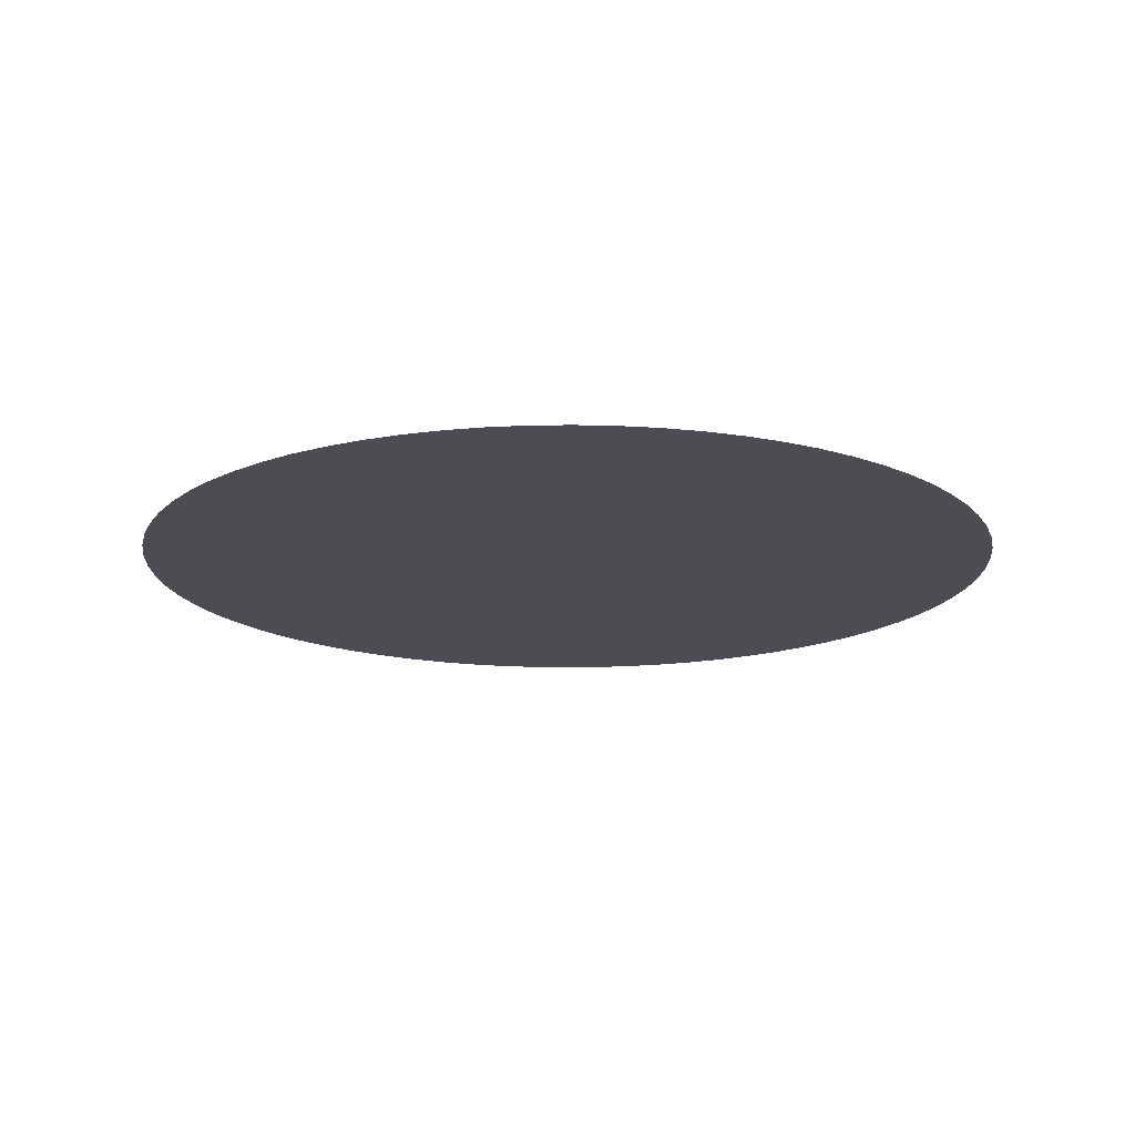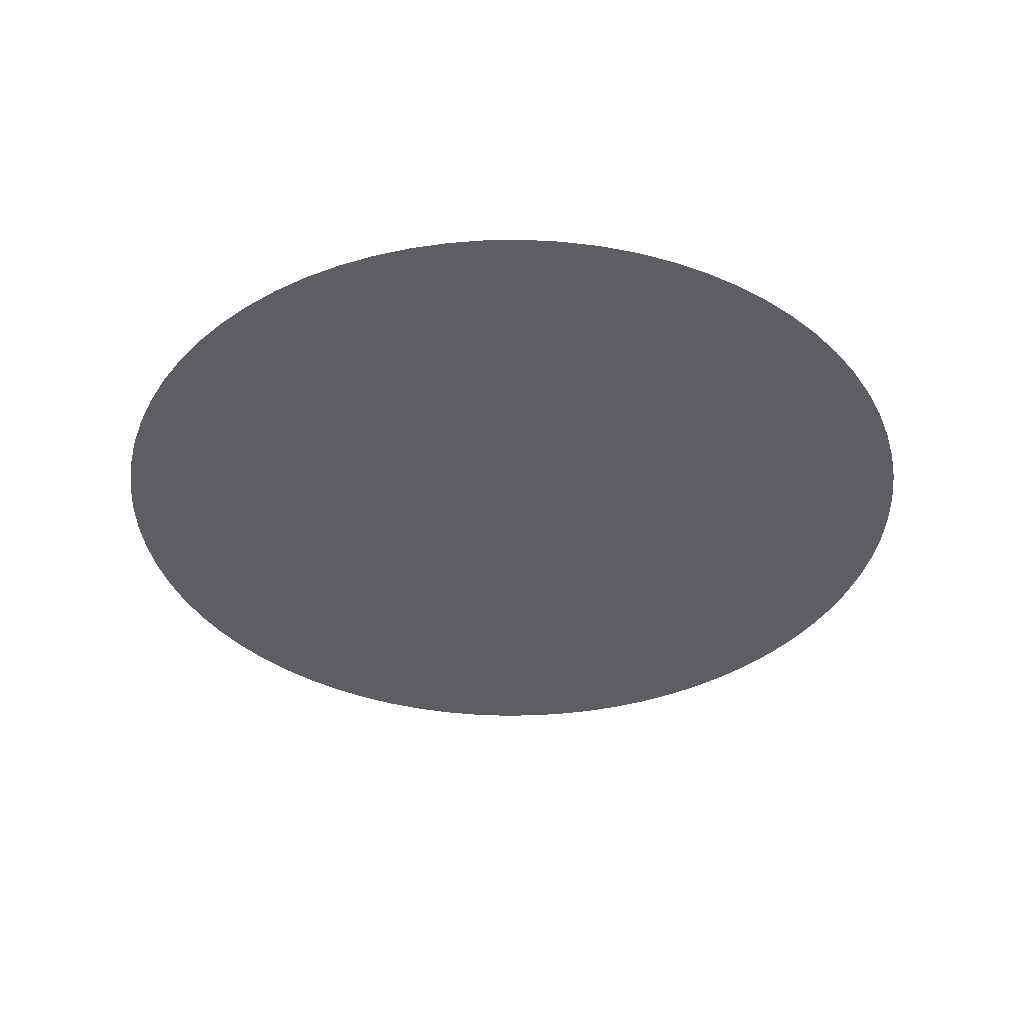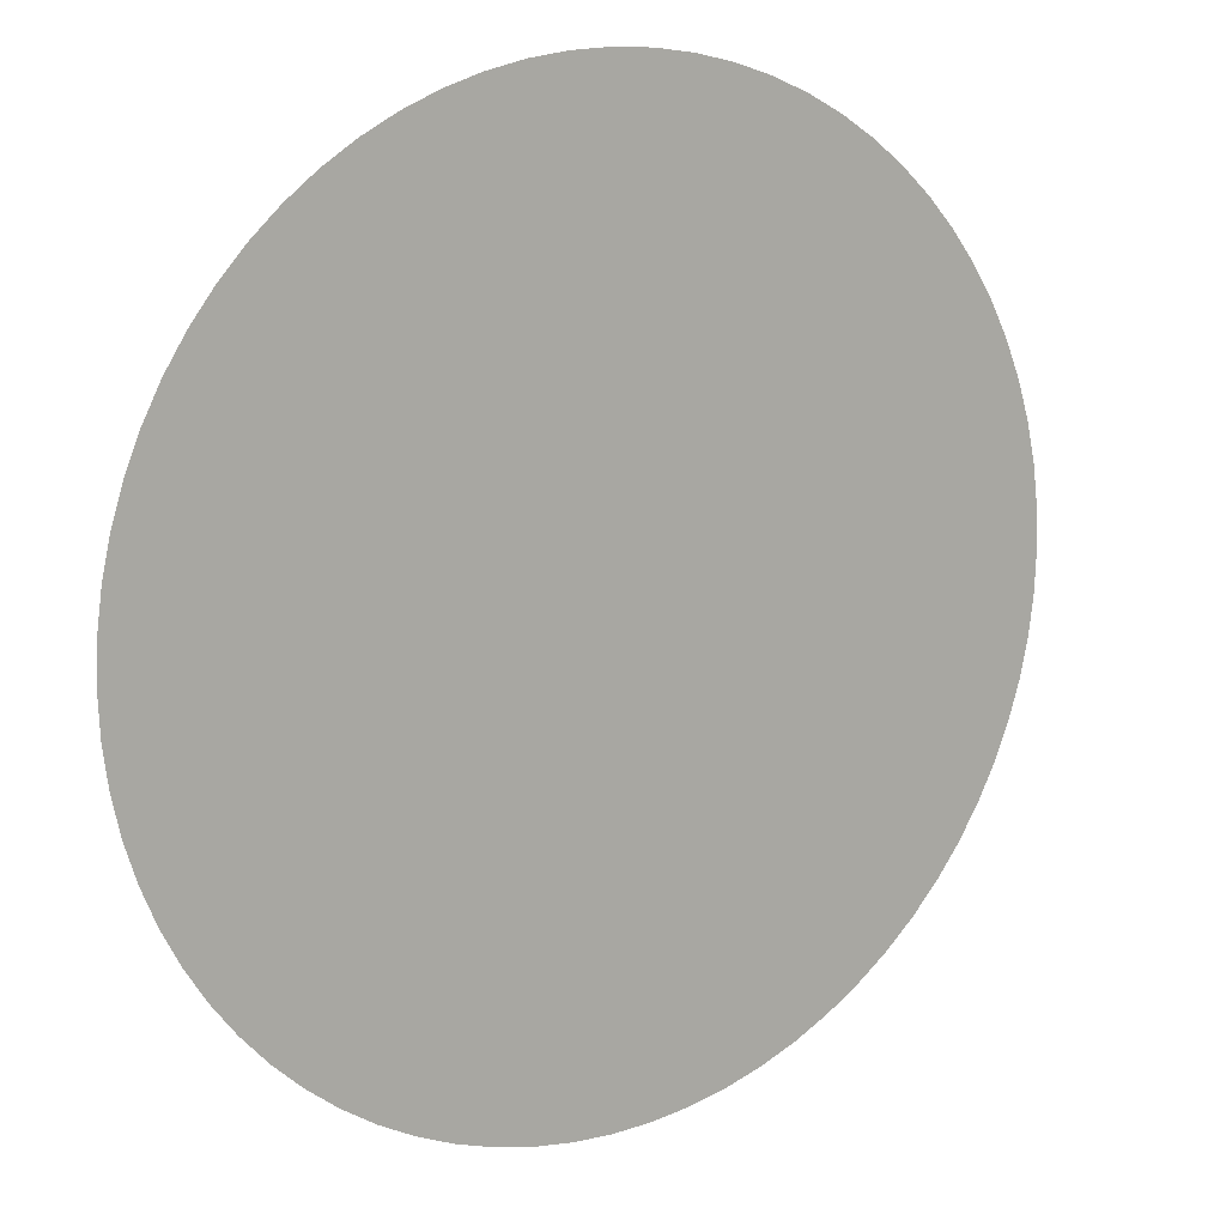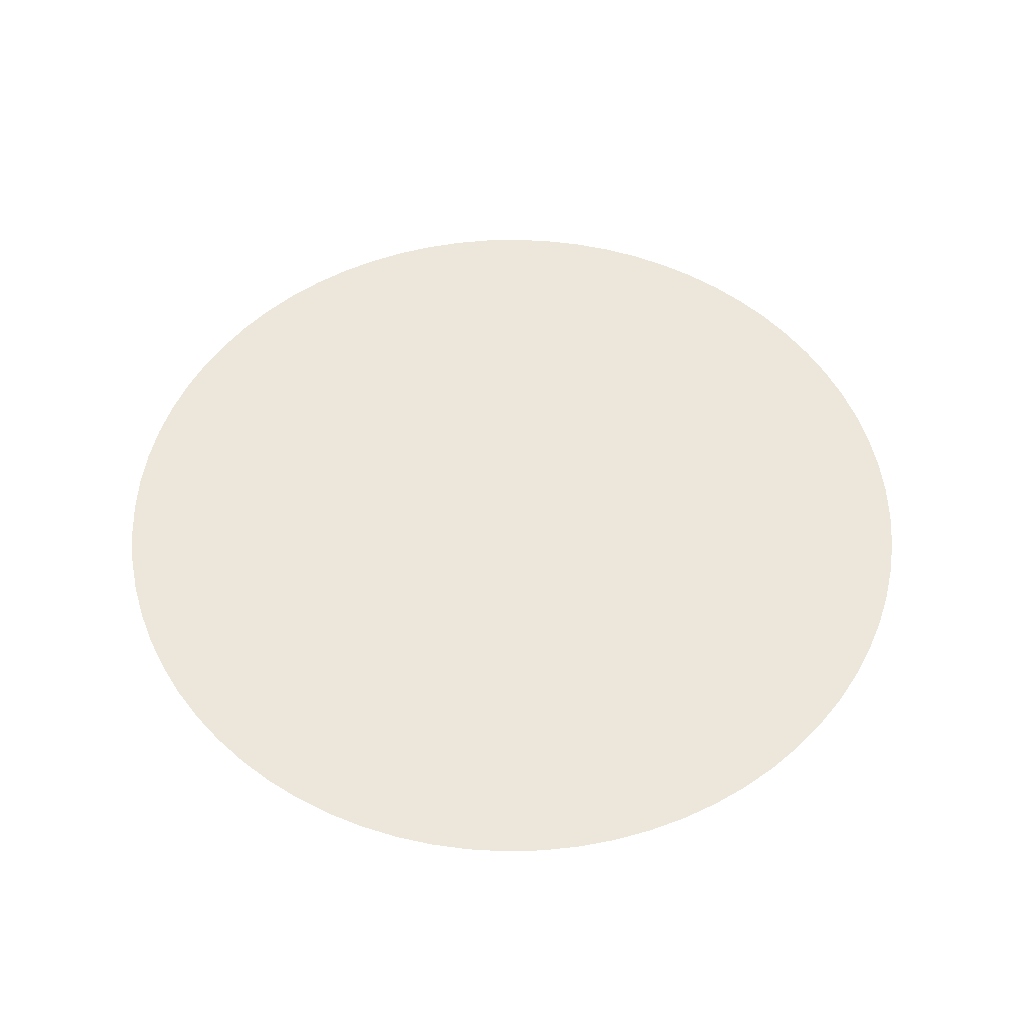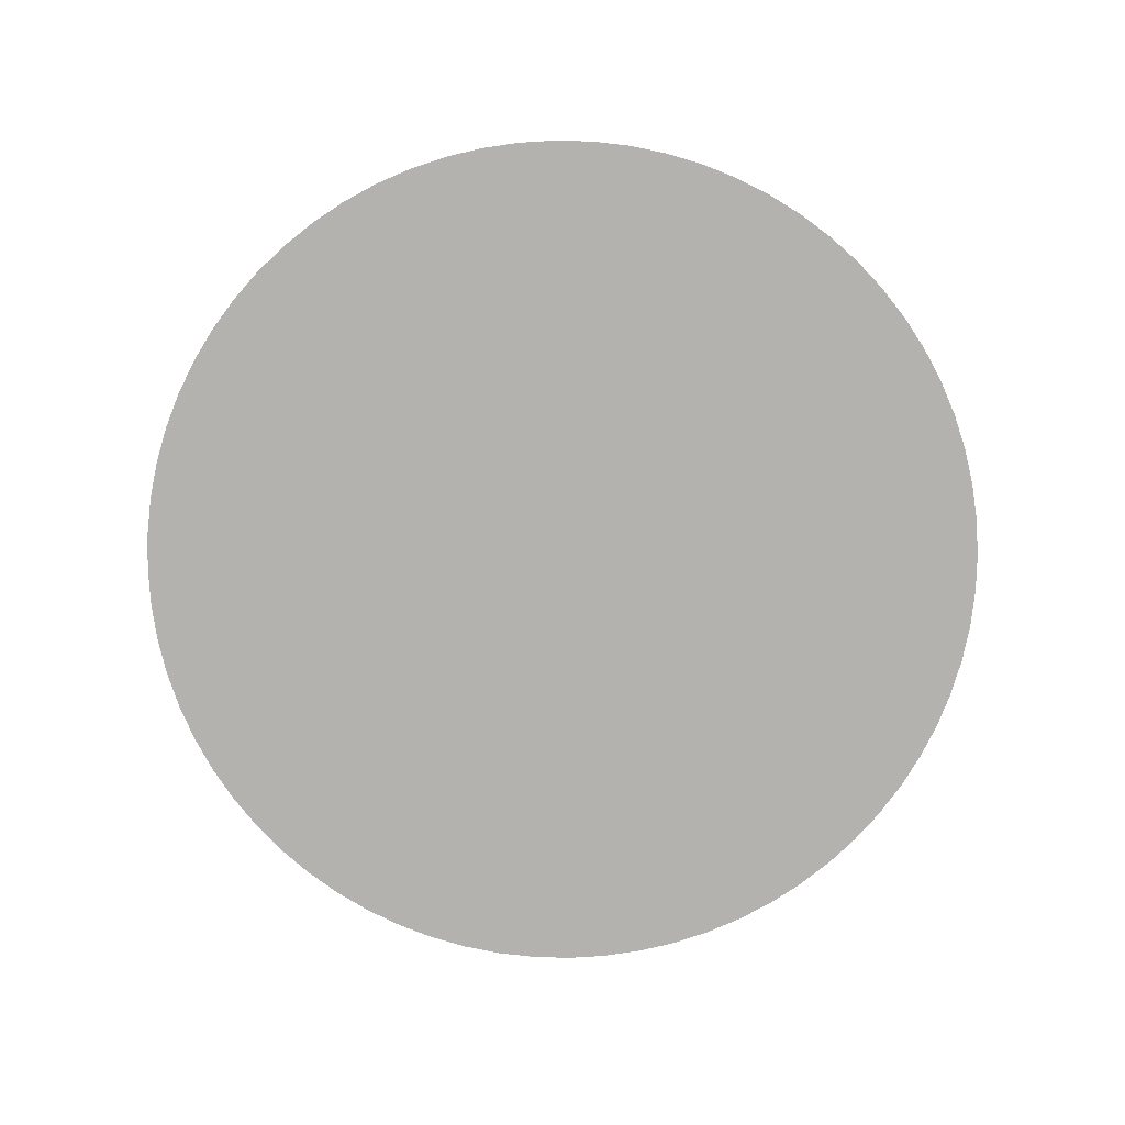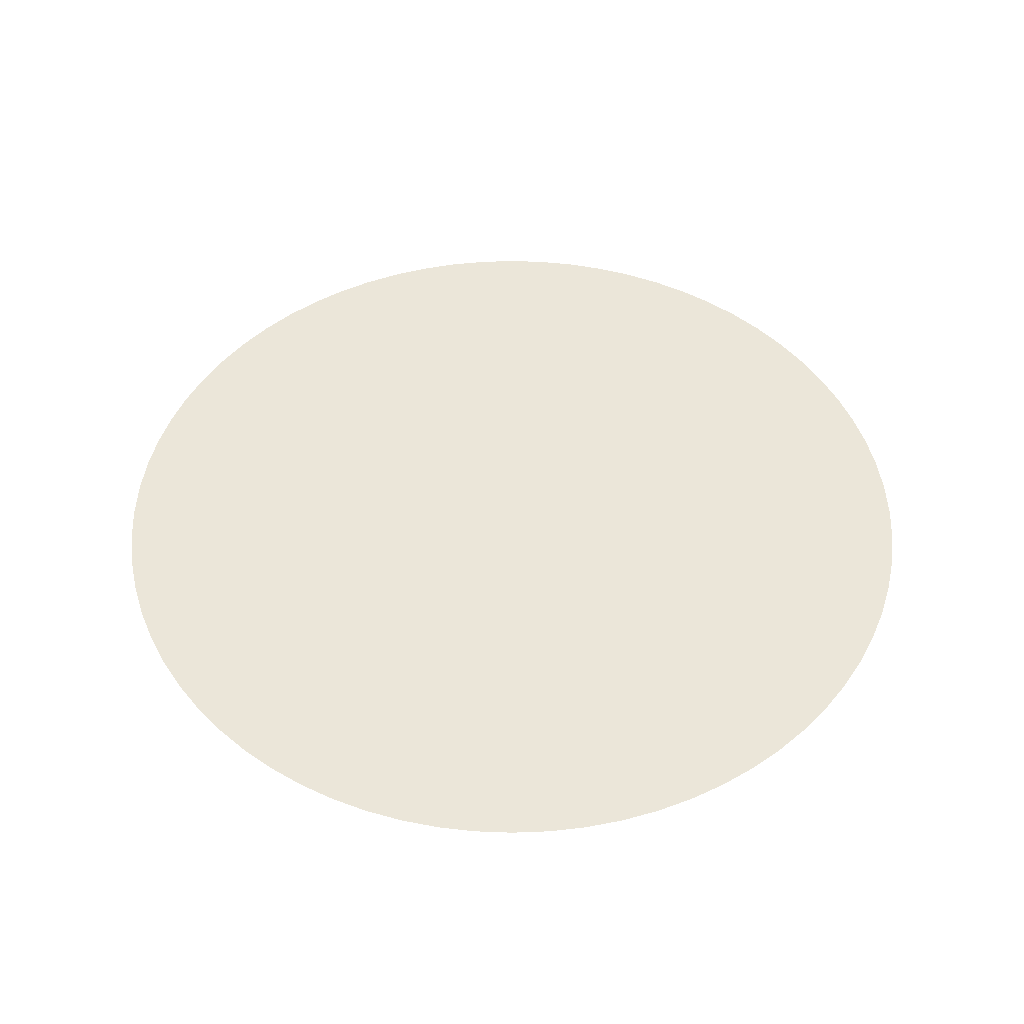
<metadata>
{"format":"obj","ext":"obj","renderer":"f3d","projection":"perspective","resolution":1024,"background":"white","views":[{"elev":-16.3,"azim":-0.6,"up":"+Z"},{"elev":-38.1,"azim":-126.5,"up":"+Z"},{"elev":13.2,"azim":-33.4,"up":"+Y"},{"elev":53.1,"azim":155.9,"up":"+Z"},{"elev":-79.7,"azim":16.0,"up":"+Z"},{"elev":48.2,"azim":135.0,"up":"+Z"}]}
</metadata>
<code>
v -1697 -2.078e-13 3300
v -1691 -147.9 3300
v -1671 -294.7 3300
v -1639 -439.2 3300
v -1595 -580.4 3300
v -1538 -717.2 3300
v -1470 -848.5 3300
v -1390 -973.4 3300
v -1300 -1091 3300
v -1200 -1200 3300
v -1091 -1300 3300
v -973.4 -1390 3300
v -848.5 -1470 3300
v -717.2 -1538 3300
v -580.4 -1595 3300
v -439.2 -1639 3300
v -294.7 -1671 3300
v -147.9 -1691 3300
v 1.039e-13 -1697 3300
v 147.9 -1691 3300
v 294.7 -1671 3300
v 439.2 -1639 3300
v 580.4 -1595 3300
v 717.2 -1538 3300
v 848.5 -1470 3300
v 973.4 -1390 3300
v 1091 -1300 3300
v 1200 -1200 3300
v 1300 -1091 3300
v 1390 -973.4 3300
v 1470 -848.5 3300
v 1538 -717.2 3300
v 1595 -580.4 3300
v 1639 -439.2 3300
v 1671 -294.7 3300
v 1691 -147.9 3300
v 1697 0 3300
v 1691 147.9 3300
v 1671 294.7 3300
v 1639 439.2 3300
v 1595 580.4 3300
v 1538 717.2 3300
v 1470 848.5 3300
v 1390 973.4 3300
v 1300 1091 3300
v 1200 1200 3300
v 1091 1300 3300
v 973.4 1390 3300
v 848.5 1470 3300
v 717.2 1538 3300
v 580.4 1595 3300
v 439.2 1639 3300
v 294.7 1671 3300
v 147.9 1691 3300
v 1.039e-13 1697 3300
v -147.9 1691 3300
v -294.7 1671 3300
v -439.2 1639 3300
v -580.4 1595 3300
v -717.2 1538 3300
v -848.5 1470 3300
v -973.4 1390 3300
v -1091 1300 3300
v -1200 1200 3300
v -1300 1091 3300
v -1390 973.4 3300
v -1470 848.5 3300
v -1538 717.2 3300
v -1595 580.4 3300
v -1639 439.2 3300
v -1671 294.7 3300
v -1691 147.9 3300
v -9.474e-15 -1.974e-15 3300
f 1 2 3 4 5 6 7 8 9 10 11 12 13 14 15 16 17 18 19 20 21 22 23 24 25 26 27 28 29 30 31 32 33 34 35 36 37 38 39 40 41 42 43 44 45 46 47 48 49 50 51 52 53 54 55 56 57 58 59 60 61 62 63 64 65 66 67 68 69 70 71 72

</code>
